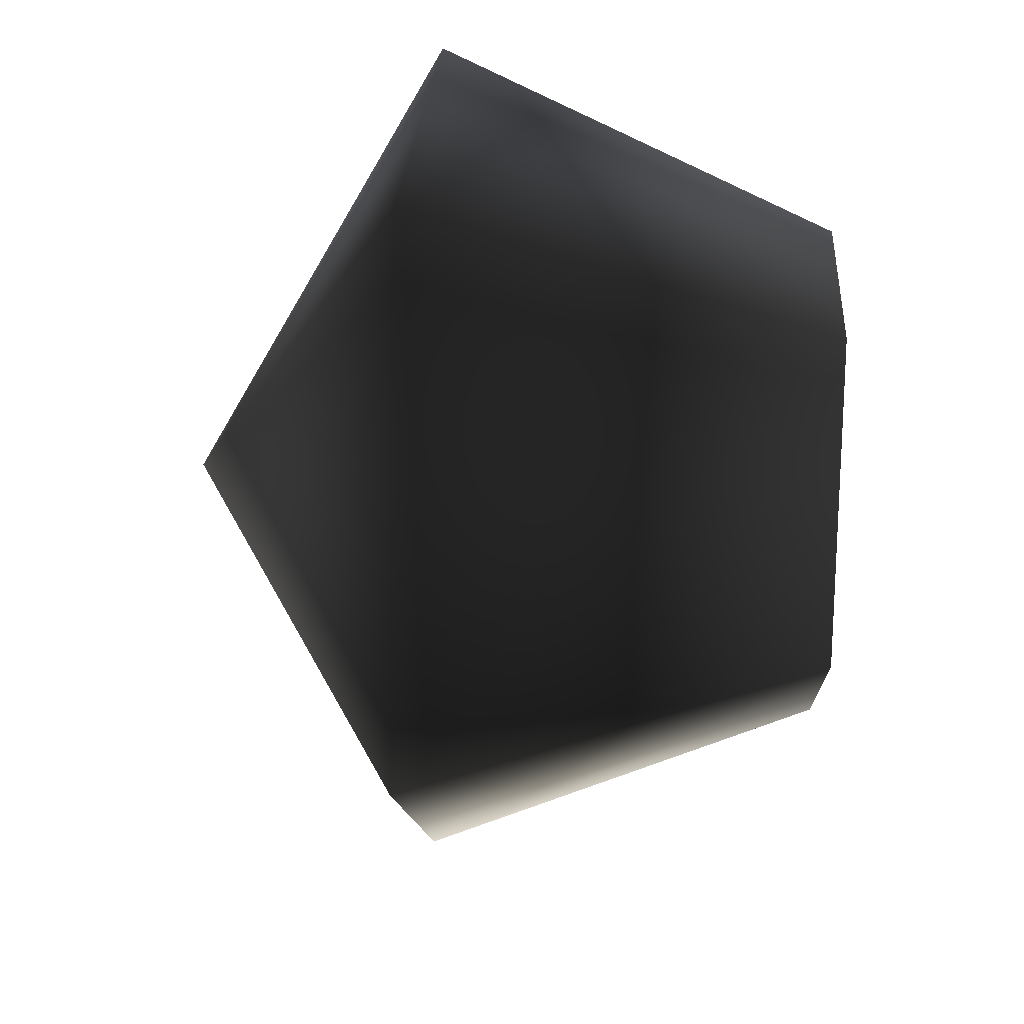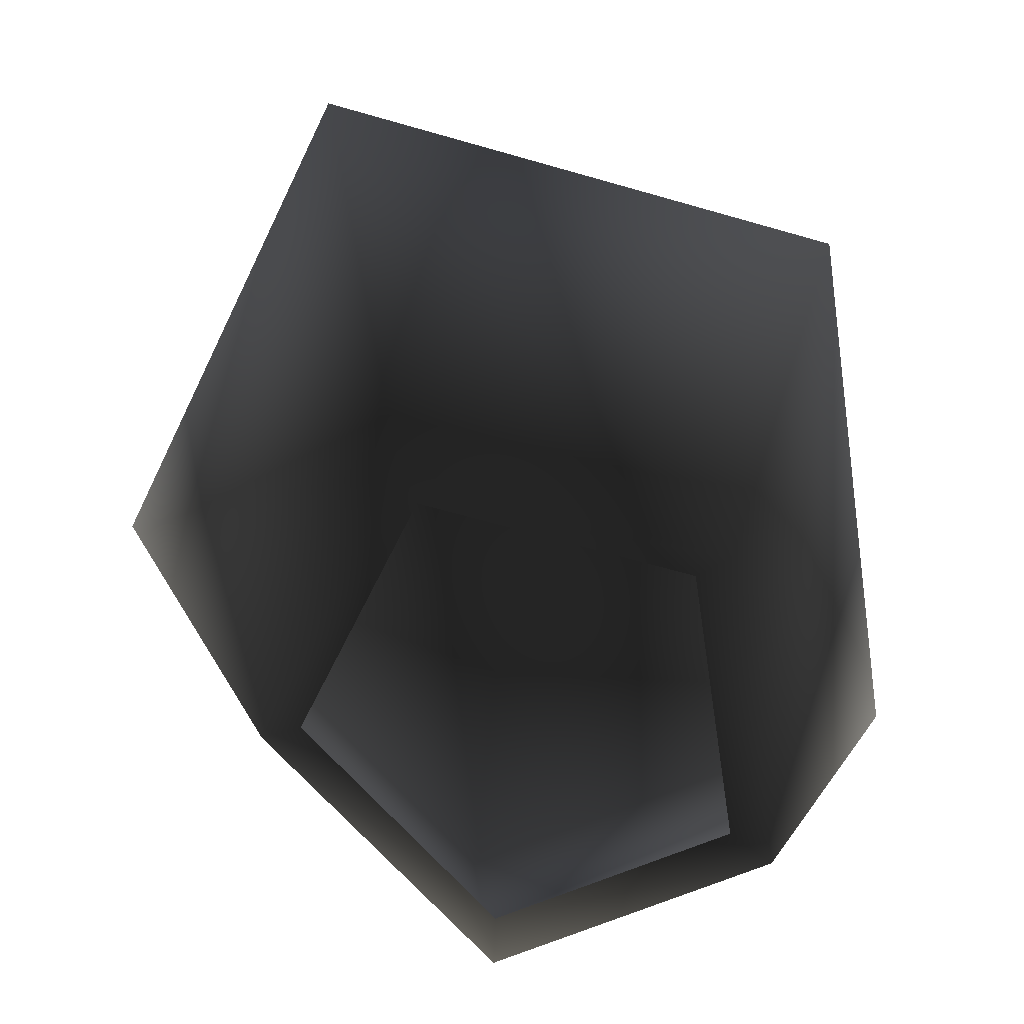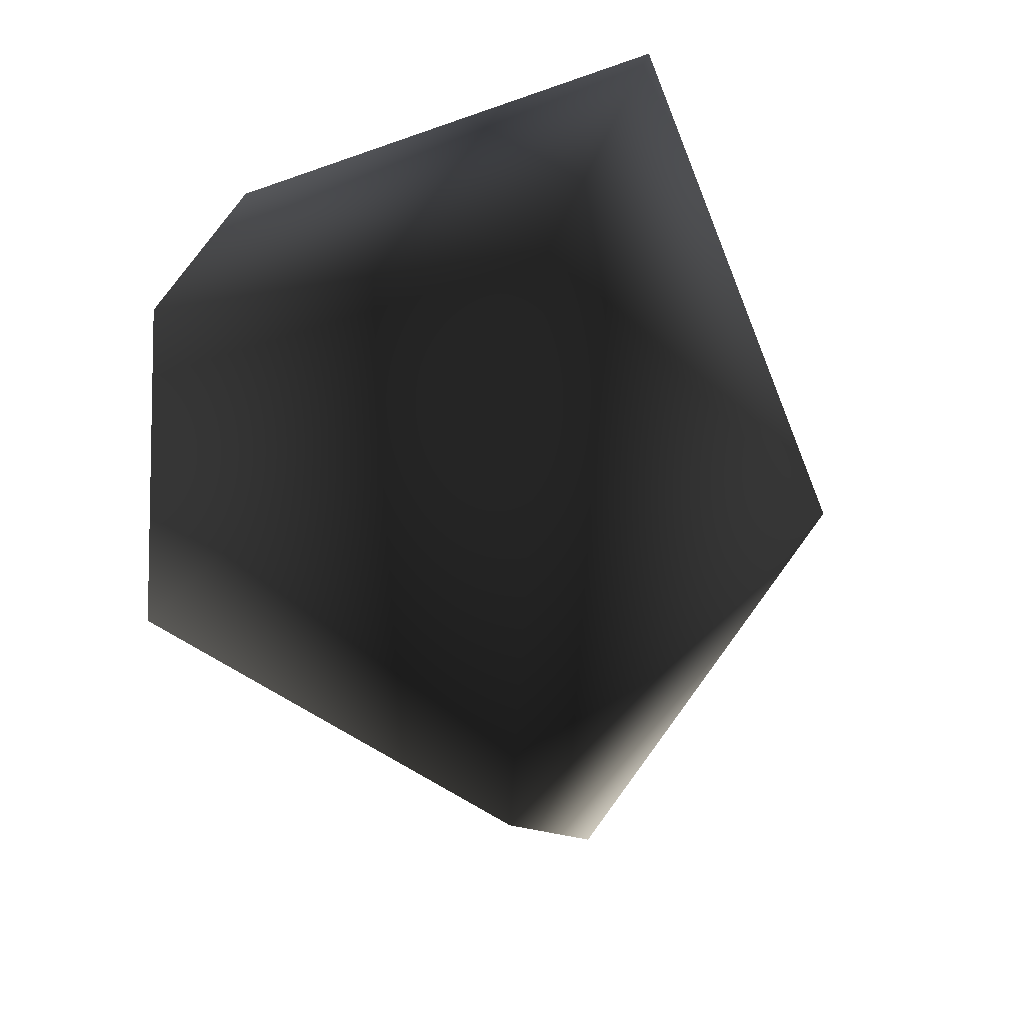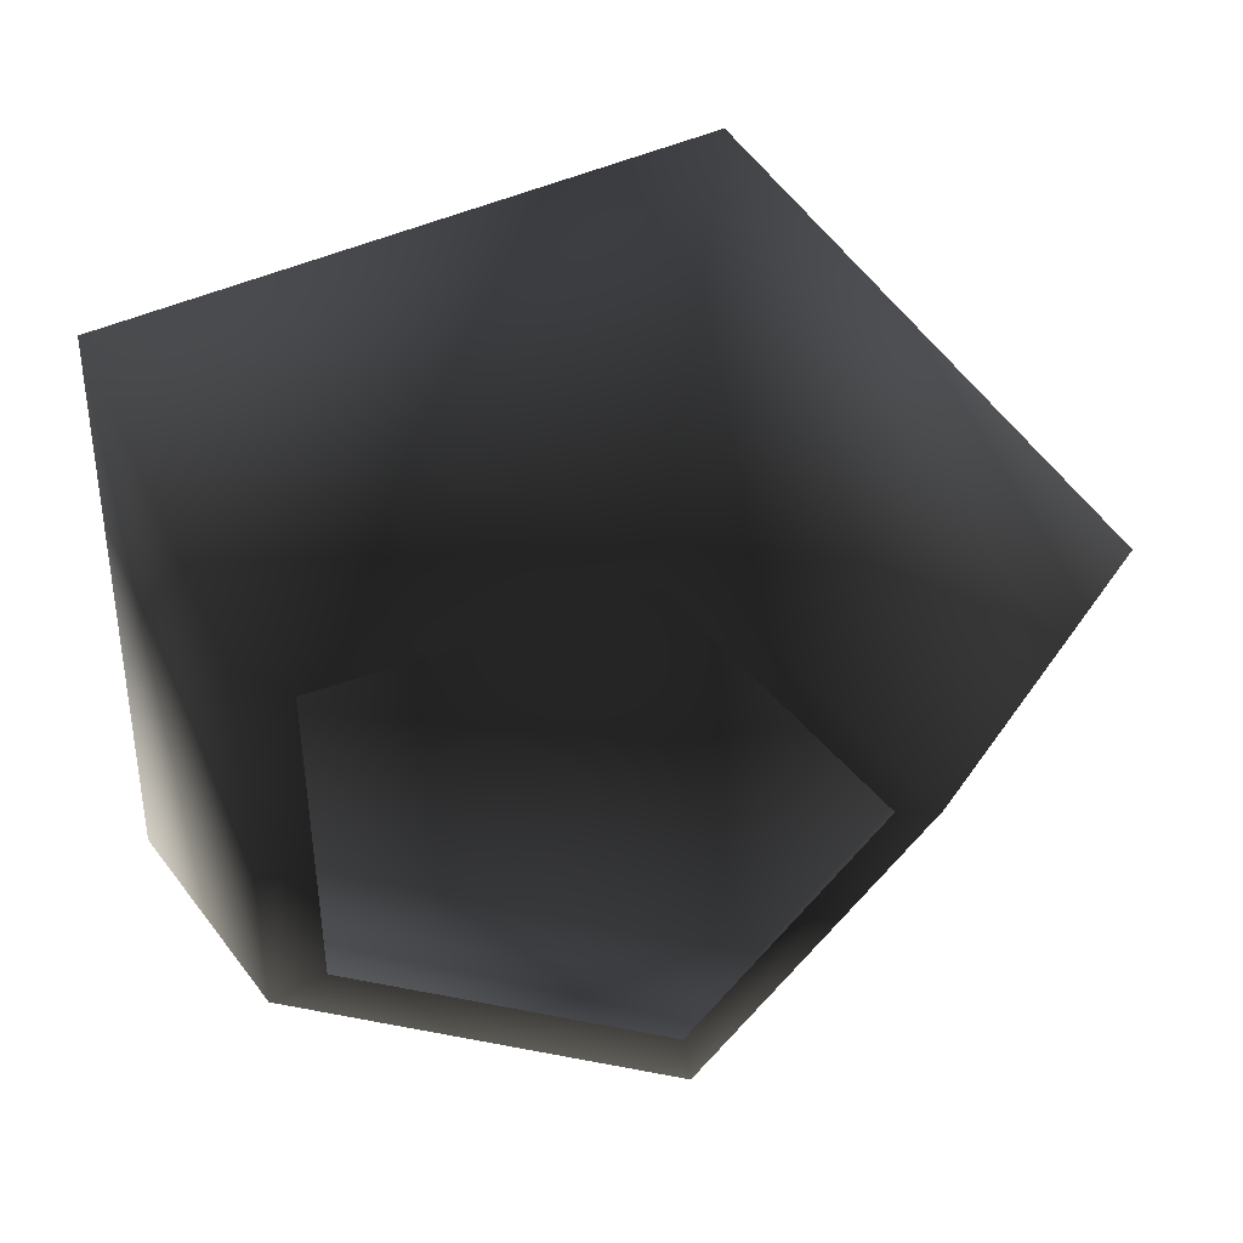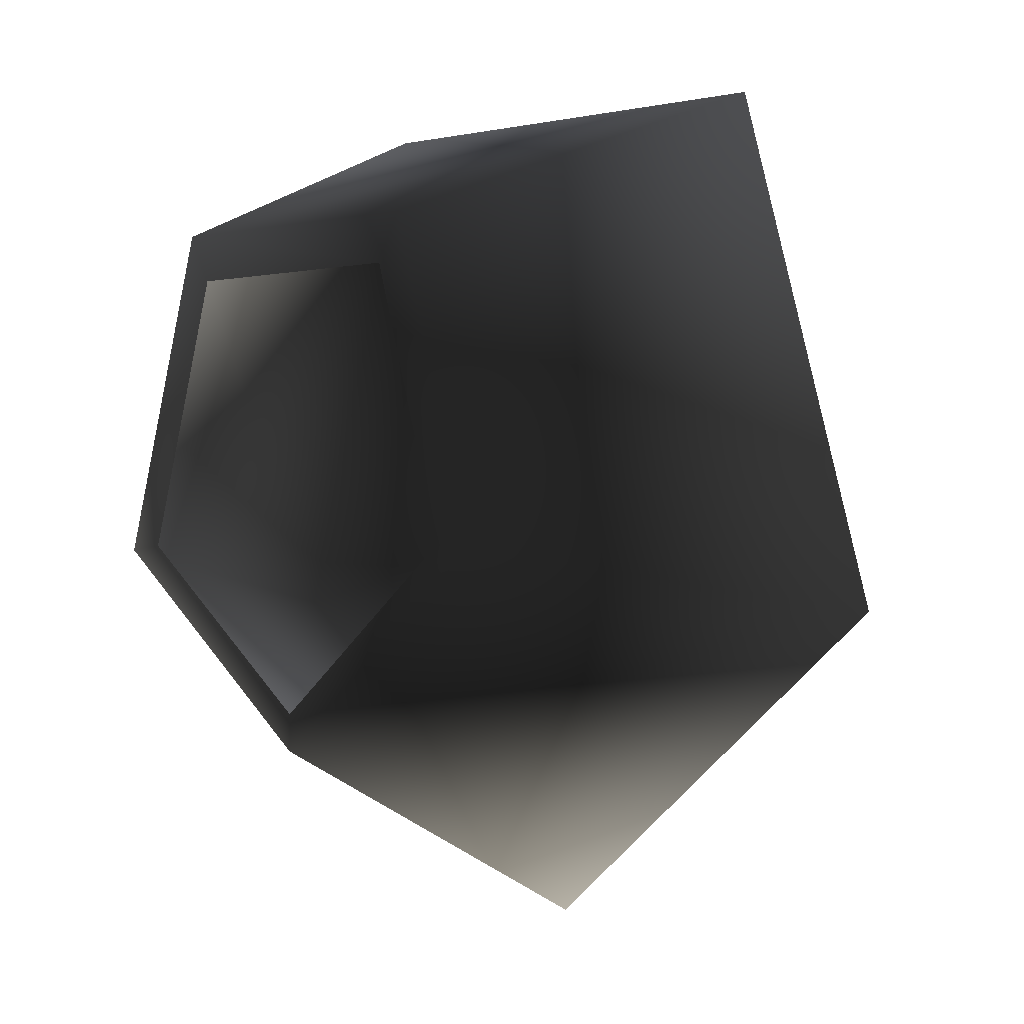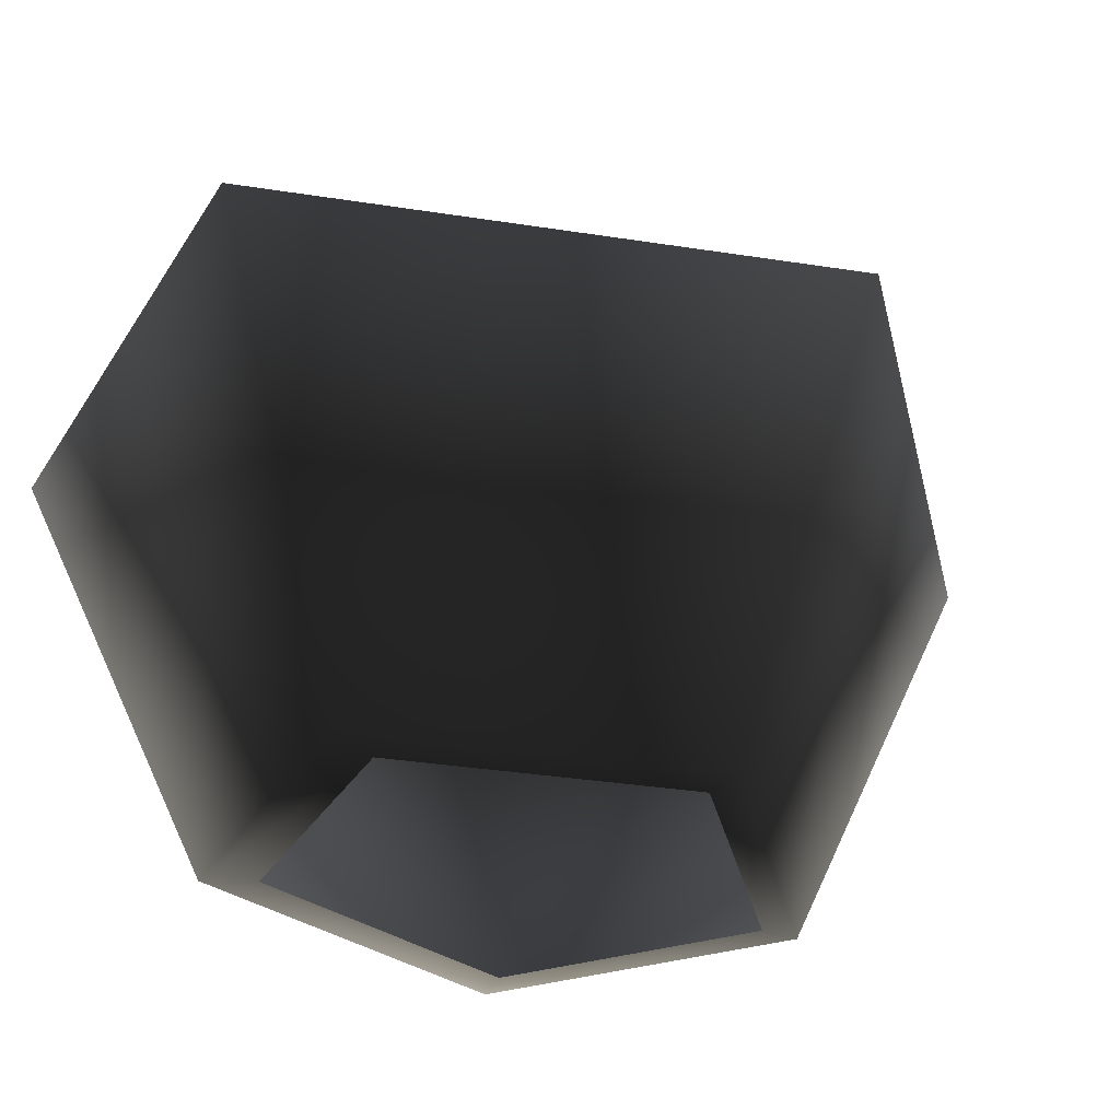
<metadata>
{"format":"obj","ext":"obj","renderer":"f3d","projection":"perspective","resolution":1024,"background":"white","views":[{"elev":27.9,"azim":-86.2,"up":"+Z"},{"elev":-62.2,"azim":-156.0,"up":"+Y"},{"elev":32.0,"azim":103.4,"up":"+Z"},{"elev":-63.3,"azim":93.0,"up":"+Y"},{"elev":-1.1,"azim":40.4,"up":"+Z"},{"elev":-34.2,"azim":62.6,"up":"+Y"}]}
</metadata>
<code>
o #ID681
v -0.1765 -0.1131 -0.2828
v -0.1733 -0.1111 -0.2816
v -0.1733 -0.1131 -0.2856
v -0.1733 -0.1131 -0.2856
v -0.1733 -0.1111 -0.2816
v -0.1765 -0.1131 -0.2828
v -0.1733 -0.1166 -0.2839
v -0.1752 -0.1166 -0.2823
v -0.1752 -0.1166 -0.2823
v -0.1733 -0.1166 -0.2839
v -0.17 -0.1131 -0.2828
v -0.17 -0.1131 -0.2828
v -0.1753 -0.1131 -0.2783
v -0.1753 -0.1131 -0.2783
v -0.1714 -0.1166 -0.2823
v -0.1714 -0.1166 -0.2823
v -0.1745 -0.1166 -0.2797
v -0.1745 -0.1166 -0.2797
v -0.1733 -0.1166 -0.2836
v -0.1749 -0.1166 -0.2823
v -0.1743 -0.1166 -0.2801
v -0.1717 -0.1166 -0.2823
v -0.1723 -0.1166 -0.2801
v -0.1721 -0.1166 -0.2797
v -0.1721 -0.1166 -0.2797
v -0.1723 -0.1166 -0.2801
v -0.1743 -0.1166 -0.2801
v -0.1717 -0.1166 -0.2823
v -0.1733 -0.1166 -0.2836
v -0.1749 -0.1166 -0.2823
v -0.1713 -0.1131 -0.2783
v -0.1713 -0.1131 -0.2783
f 3 2 1
f 6 5 4
f 3 8 7
f 8 3 1
f 6 4 9
f 10 9 4
f 3 11 2
f 5 12 4
f 1 2 13
f 14 5 6
f 11 7 15
f 7 11 3
f 4 12 10
f 16 10 12
f 17 1 13
f 1 17 8
f 9 18 6
f 14 6 18
f 8 19 7
f 8 20 19
f 8 21 20
f 21 8 17
f 19 15 7
f 22 15 19
f 23 15 22
f 17 23 21
f 23 24 15
f 24 23 17
f 18 26 25
f 16 25 26
f 27 26 18
f 28 16 26
f 29 16 28
f 10 16 29
f 18 9 27
f 30 27 9
f 29 30 9
f 10 29 9
f 11 31 2
f 5 32 12
f 2 31 13
f 14 32 5
f 15 31 11
f 31 15 24
f 25 16 32
f 12 32 16
f 17 31 24
f 31 17 13
f 14 18 32
f 25 32 18

</code>
